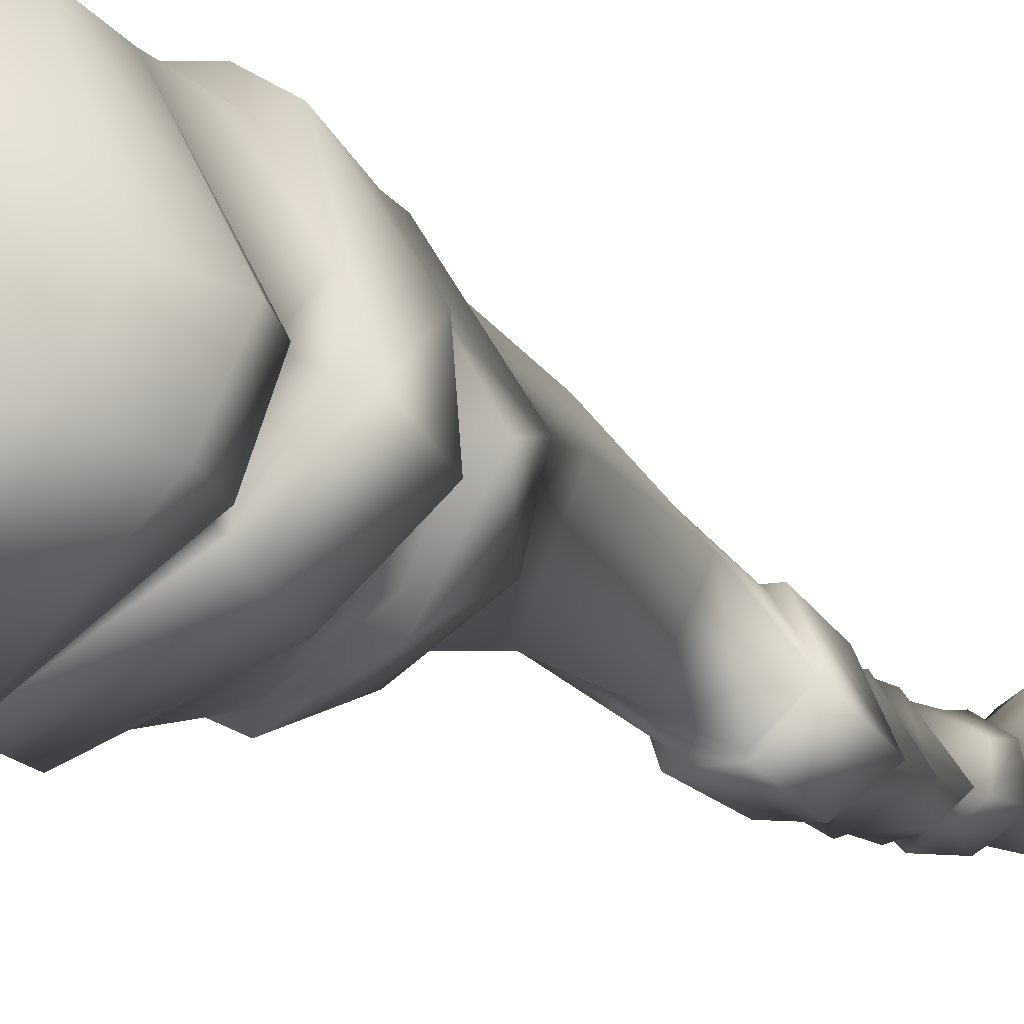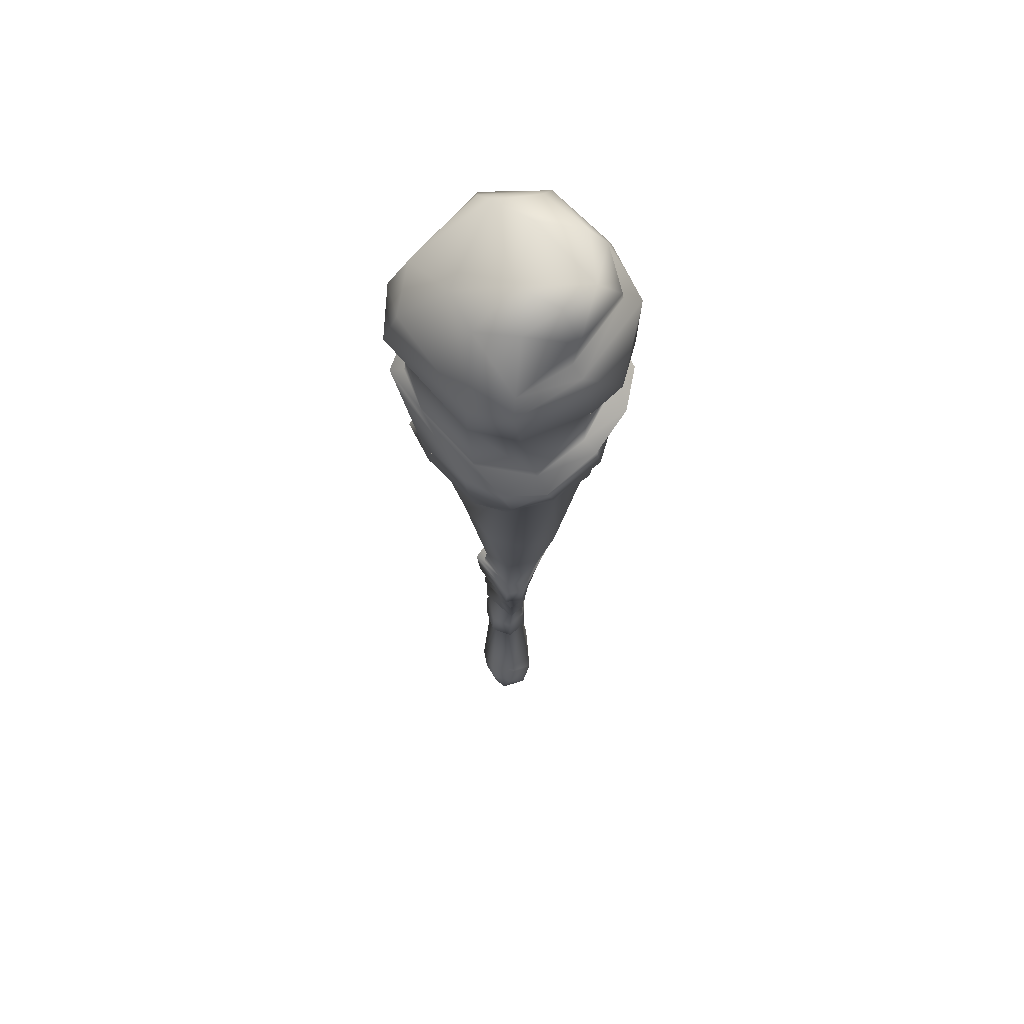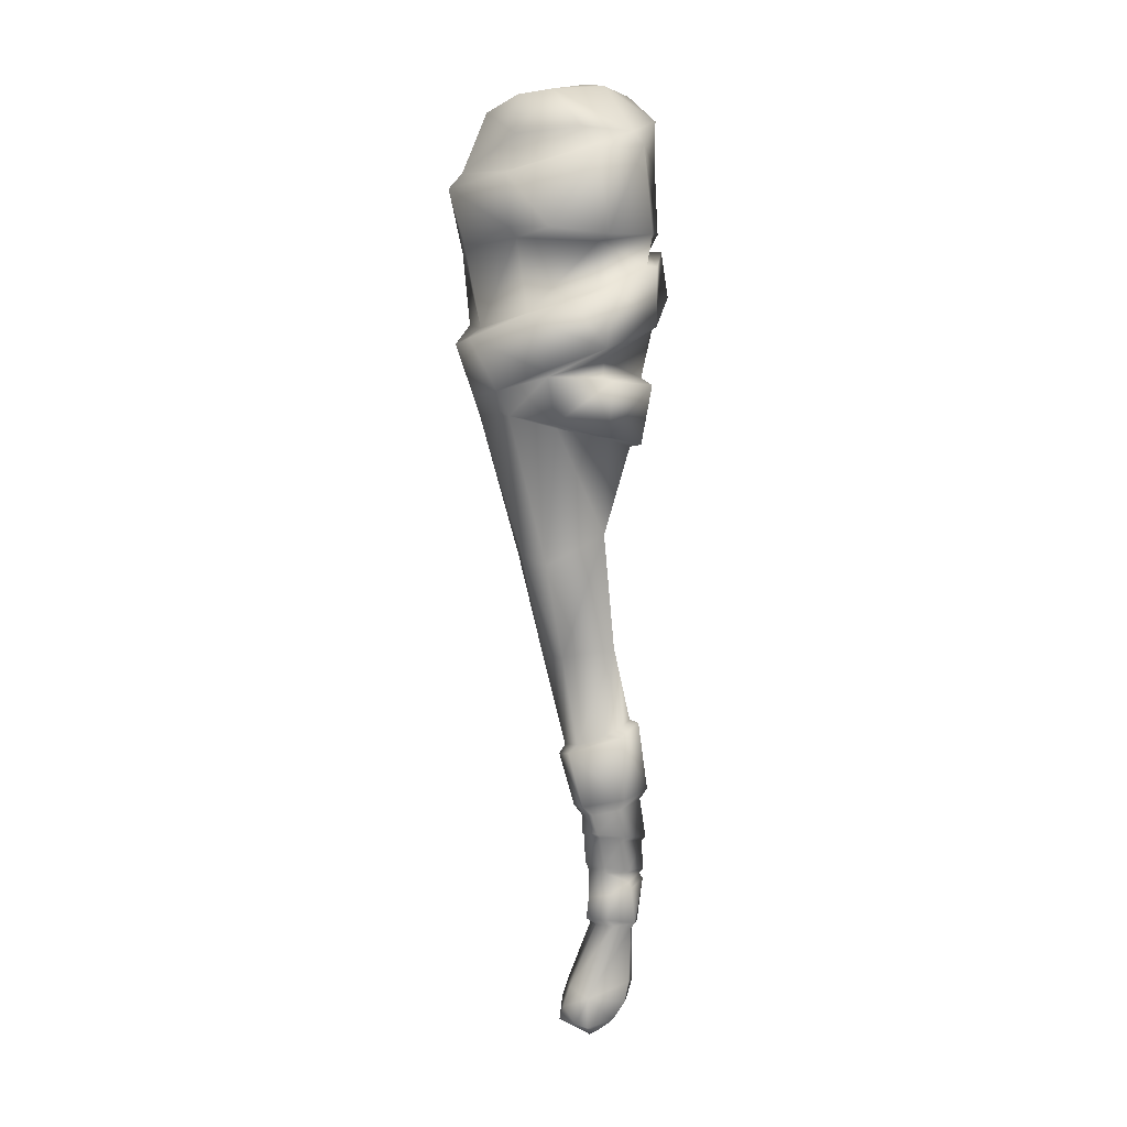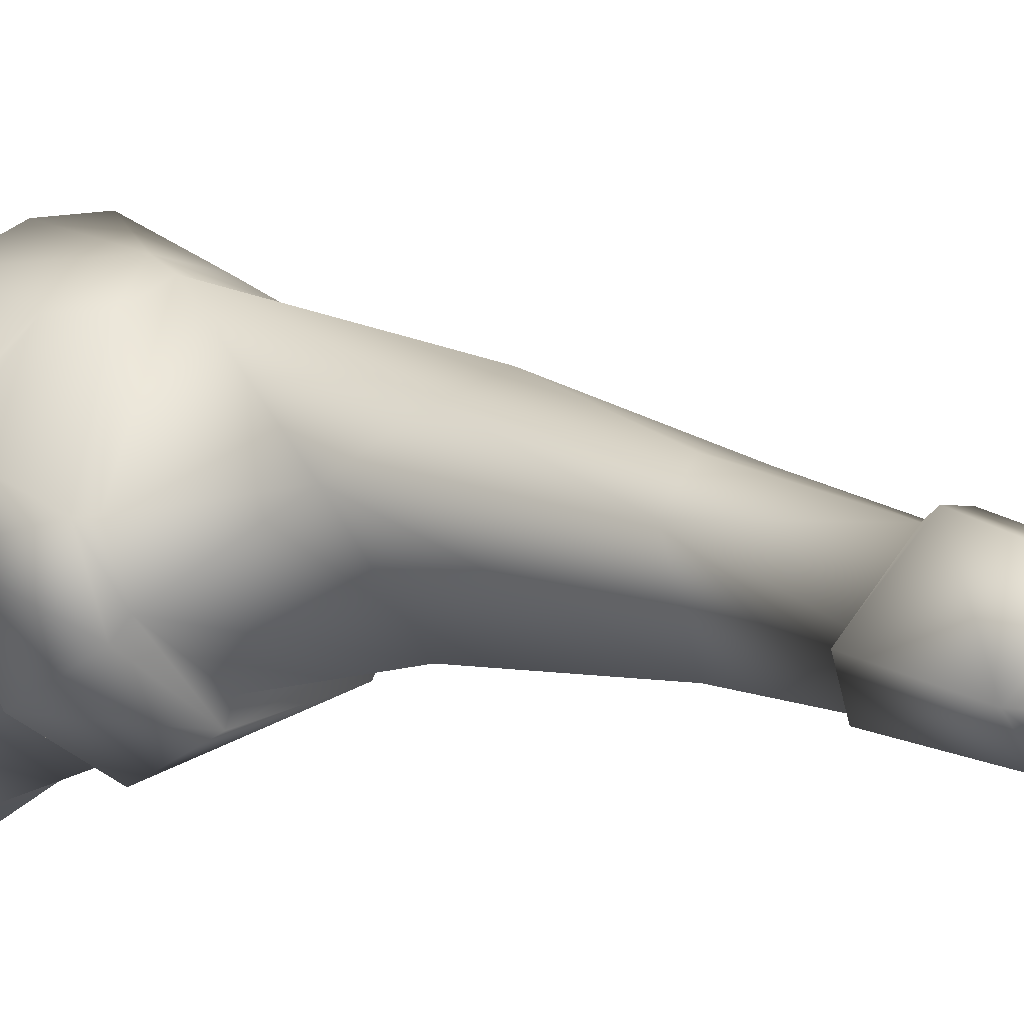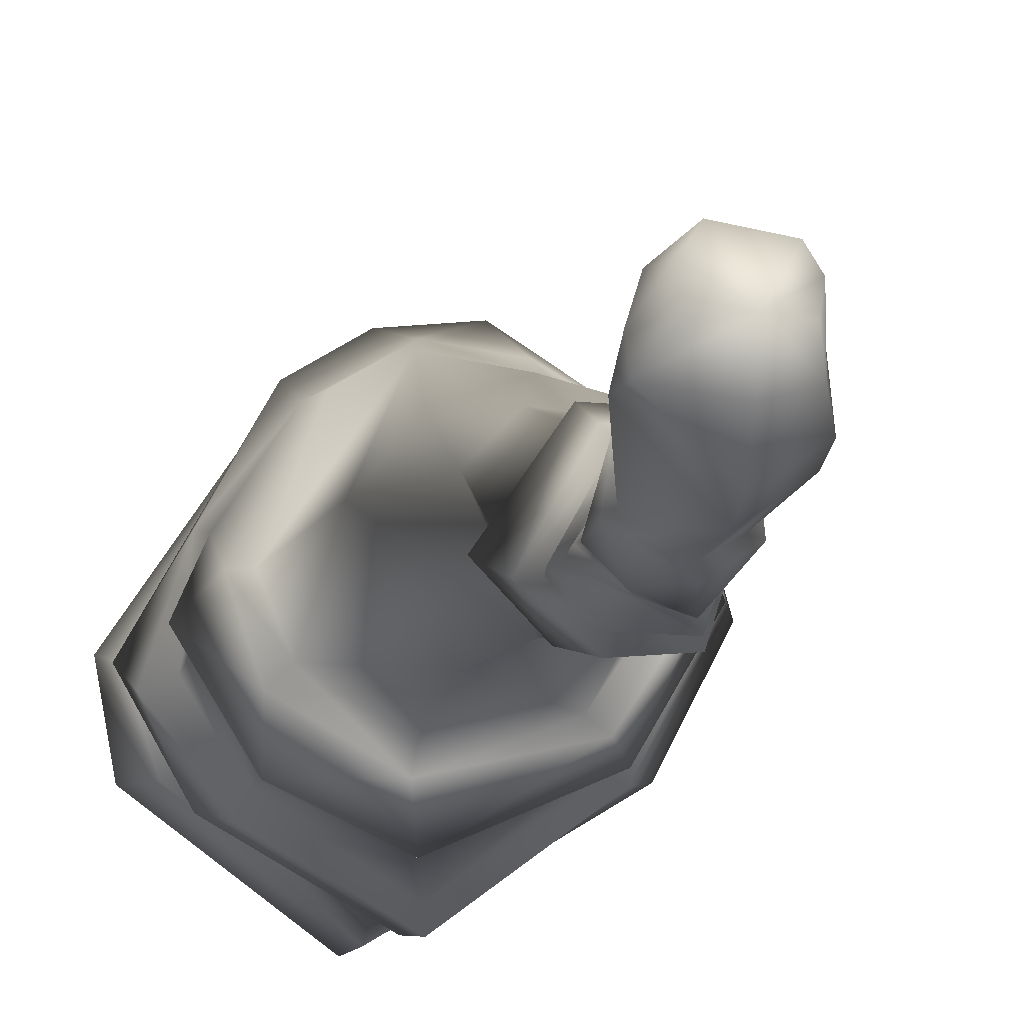
<metadata>
{"format":"obj","ext":"obj","renderer":"f3d","projection":"perspective","resolution":1024,"background":"white","views":[{"elev":-9.7,"azim":-150.0,"up":"+Z"},{"elev":59.9,"azim":-7.9,"up":"+Y"},{"elev":0.8,"azim":63.6,"up":"+Y"},{"elev":-0.2,"azim":-46.6,"up":"+Z"},{"elev":-9.7,"azim":-7.5,"up":"+Z"}]}
</metadata>
<code>
v 0.09906 0.6886 0.03405
v 0.05796 0.6832 -0.02896
v 0.0758 0.7502 -0.03344
v 0.1171 0.7491 0.03845
v 0.0306 0.4404 0.05777
v 0.04552 0.5455 0.08554
v 0.00906 0.5562 0.09791
v 0.04953 0.9869 0.1273
v 0.113 1.006 0.06396
v 0.1094 1.027 0.07362
v 0.05587 1.024 0.1285
v -0.01827 0.9373 -0.09293
v -0.02097 1.016 -0.09033
v 0.1108 1.013 -0.003638
v 0.1105 0.9152 -0.01494
v 0.04639 0.6813 -0.02061
v -0.02301 0.6811 -0.0331
v -0.02532 0.6841 -0.04749
v -0.008557 0.904 0.1609
v -0.0637 0.9061 0.1398
v 0.01167 0.8123 0.1507
v -0.01057 0.3679 -0.03862
v -0.0338 0.3484 -0.002293
v -0.009197 0.3678 -0.03443
v -0.03476 0.441 0.03748
v -0.0338 0.3484 -0.002293
v -0.005796 0.3381 0.03616
v 0.01924 0.3395 0.03279
v 0.05579 0.4516 0.004885
v 0.06219 0.5801 0.02088
v 0.03319 0.3625 -0.03914
v 0.02455 0.3658 -0.03227
v 0.04171 0.3601 -0.01346
v 0.05204 0.3483 -0.006397
v 0.1336 0.9987 0.06474
v 0.1335 0.9081 0.05295
v 0.08497 0.8149 -0.03366
v 0.1055 0.8797 -0.02352
v 0.1375 0.8492 0.04561
v 0.1221 0.7843 0.04833
v -0.01066 0.4424 0.06269
v -0.03436 0.5583 0.08263
v -0.09659 0.9136 -0.02161
v -0.01758 0.9166 -0.08015
v -0.09293 0.8933 -0.02673
v -0.01885 0.9707 0.1766
v -0.06482 0.9645 0.1519
v 0.01487 0.2665 0.02407
v -0.00813 0.267 0.02357
v -0.004439 0.2544 0.01464
v 0.01453 0.2559 0.01145
v 0.02693 0.191 -0.03128
v 0.01612 0.19 -0.0543
v 0.01626 0.2233 -0.05274
v 0.02704 0.2261 -0.02225
v -0.02857 0.1716 -0.03352
v -0.02866 0.1264 -0.03426
v -0.02364 0.1312 -0.003078
v -0.02182 0.1577 -0.005803
v -0.0836 0.8259 -0.05119
v 0.001355 0.8606 -0.0956
v -0.002226 0.8459 -0.0823
v -0.07846 0.8133 -0.04084
v 0.06219 0.5801 0.02088
v 0.05579 0.4516 0.004885
v -0.005255 0.4452 -0.02435
v -0.0184 0.5734 -0.01868
v -0.01684 0.7381 0.1472
v 0.03206 0.7406 0.1404
v 0.02042 0.7995 0.1687
v -0.02981 0.7969 0.1634
v -0.01229 0.1788 -0.04758
v 0.1004 0.8808 -0.01299
v 0.1227 0.9007 0.05922
v 0.1175 0.8495 0.05559
v 0.02069 0.2347 0.008206
v -0.000293 0.2343 0.01737
v -0.08555 0.6875 -0.01181
v -0.07325 0.6876 -2.84e-05
v -0.003942 0.9147 -0.0899
v -0.09826 0.892 -0.03893
v 0.08405 0.7024 0.09246
v 0.0776 0.6977 0.08817
v 0.08371 0.6925 0.05038
v 0.02473 0.1288 -0.0391
v 0.002451 0.1269 -0.05396
v 0.01059 0.1773 -0.05699
v 0.02755 0.1696 -0.03268
v 0.02832 0.2617 -0.01811
v 0.032 0.231 -0.02148
v 0.02085 0.228 -0.05511
v 0.02037 0.2728 -0.04806
v -0.137 0.867 0.02428
v -0.1207 0.8696 0.02779
v -0.01453 0.9888 0.1616
v -0.005268 1.058 0.1355
v -0.05209 1.041 0.1113
v 0.001857 0.03599 -0.04004
v 0.024 0.01836 -0.009661
v 0.001219 0.01176 -0.01688
v -0.05681 0.8232 0.1339
v -0.0691 0.8082 0.1414
v -0.1073 0.8499 0.07061
v -0.01335 0.01734 0.03973
v 0.001578 -0.000794 0.008368
v 0.01654 0.01659 0.03414
v 0.08116 0.8192 0.1336
v 0.06862 0.825 0.1195
v 0.113 1.006 0.06396
v 0.105 1.029 0.006924
v 0.1094 1.027 0.07362
v -0.06482 0.7512 0.1217
v -0.1024 0.7662 0.06617
v -0.05677 0.7173 0.1205
v 0.07756 1.072 0.09254
v 0.07923 1.081 0.02933
v 0.002144 0.05774 0.03406
v 0.003539 0.1273 0.0006968
v -0.01881 0.1282 -0.004334
v -0.02784 0.05901 0.02176
v 0.09906 0.6886 0.03405
v 0.1171 0.7491 0.03845
v 0.08597 0.7535 0.1035
v -0.1302 0.8037 0.003062
v -0.1087 0.7758 0.06907
v 0.09176 0.7589 0.1104
v -0.03745 0.2756 -0.02944
v -0.02741 0.2662 -0.03017
v 0.1336 0.9987 0.06474
v 0.1088 0.9143 0.1131
v 0.1335 0.9081 0.05295
v 0.04639 0.6813 -0.02061
v -0.02301 0.6811 -0.0331
v -0.02725 0.2258 -0.03182
v 0.0001144 0.2317 0.01427
v -0.03151 0.2311 -0.03203
v -0.006266 0.2728 -0.04731
v -0.06194 0.5935 0.0517
v 0.03919 0.3494 0.007866
v 0.04171 0.3601 -0.01346
v 0.05816 0.98 0.1415
v -0.1055 0.7631 0.02382
v -0.1204 0.7537 0.02535
v 0.05377 1.054 -0.04968
v 0.03869 1.082 -0.02244
v 0.03083 0.2856 -0.05188
v 0.04031 0.275 -0.01716
v 0.1035 0.7731 0.04281
v -0.005657 1.078 0.08734
v -0.01405 1.085 -0.01924
v -0.06866 1.039 0.0548
v 0.06482 0.7589 -0.02504
v 0.09577 0.7546 0.03982
v 0.09577 0.7546 0.03982
v -0.03759 0.04928 -0.008623
v -0.03446 0.02582 -0.008874
v -0.02354 0.123 -0.03465
v 0.01468 0.3293 0.04213
v -0.005796 0.3381 0.03616
v -0.008083 0.3273 0.04264
v 0.001445 0.05877 -0.04814
v -0.02055 0.7619 -0.06354
v -0.01437 0.7539 -0.07272
v 0.01998 0.007434 0.007385
v 0.02269 0.01247 0.02201
v 0.01968 0.1258 -0.01398
v 0.02751 0.04681 0.02395
v 0.02422 1.095 0.02187
v -0.08134 0.7641 -0.02679
v 0.02967 0.06245 -0.02833
v 0.01714 0.1216 -0.03794
v 0.121 0.8329 0.09183
v 0.01924 0.3395 0.03279
v 0.05204 0.3483 -0.006397
v 0.03919 0.3494 0.007866
v -0.02619 1.062 -0.04804
v -0.005657 1.078 0.08734
v 0.03866 1.072 0.1173
v -0.08067 0.7552 -0.04026
v 0.04031 0.275 -0.01716
v -0.001307 0.1193 -0.04885
v -0.04348 0.3491 -0.009469
v 0.02832 0.2617 -0.01811
v -0.1049 1.02 -0.004539
v -0.124 0.9931 0.04536
v 0.08358 0.6886 0.03412
v 0.07756 1.072 0.09254
v 0.024 0.01836 -0.009661
v 0.02704 0.2261 -0.02225
v 0.01866 0.2302 0.00316
v 0.02019 0.1958 -0.001705
v 0.02693 0.191 -0.03128
v 0.06781 0.907 0.1329
v 0.07104 0.9172 0.1437
v -0.02026 0.7178 0.1379
v 0.03618 0.7128 0.127
v -0.004606 0.2836 -0.05499
v 0.07778 0.8121 -0.02862
v 0.1035 0.7731 0.04281
v 0.1221 0.7843 0.04833
v -0.1128 0.7946 0.009034
v -0.1405 0.9468 0.03925
v -0.1286 0.9693 -0.01723
v -0.1119 0.9185 -0.02135
v -0.1306 0.9144 0.03129
v -0.07325 0.6876 -2.84e-05
v -0.08919 0.6887 0.03905
v 0.1227 0.9007 0.05922
v 0.1175 0.8495 0.05559
v 0.1375 0.8492 0.04561
v -0.08919 0.6887 0.03905
v -0.02026 0.7178 0.1379
v -0.1165 0.9067 0.03316
v 0.03618 0.7128 0.127
v 0.00118 0.201 0.01353
v -0.02864 0.1886 -0.0313
v 0.032 0.231 -0.02148
v -0.008124 0.1885 -0.04848
v 0.01356 0.1854 -0.05125
v -0.02479 0.1858 -0.03032
v 0.02157 0.1636 -0.007492
v -0.0005657 0.1588 0.008191
v 6.765e-05 0.1343 0.01154
v 0.02233 0.1345 -0.004352
v 0.02755 0.1696 -0.03268
v 0.02327 0.1767 -0.03233
v 0.02344 0.188 -0.02992
v 0.02327 0.1767 -0.03233
v -0.00303 0.03434 0.04015
v -0.1018 0.6922 0.03854
v 0.08358 0.6886 0.03412
v 0.04171 0.3601 -0.01346
v 0.02455 0.3658 -0.03227
v -0.02276 0.009473 0.02552
v -0.02161 0.005698 0.006301
v 0.001578 -0.000794 0.008368
v 0.01998 0.007434 0.007385
v -0.02836 0.03918 0.02873
v 0.01714 0.1216 -0.03794
v 0.02967 0.06245 -0.02833
v 0.03059 0.03926 -0.02204
v -0.03538 0.03076 0.008405
v 0.03059 0.03926 -0.02204
v -0.01881 0.1282 -0.004334
v 0.003539 0.1273 0.0006968
v 0.001603 0.191 0.008833
v 0.01968 0.1258 -0.01398
v 0.01714 0.1216 -0.03794
v 0.02473 0.1288 -0.0391
v 0.01714 0.1216 -0.03794
v -0.001307 0.1193 -0.04885
v -0.02354 0.123 -0.03465
v 0.01656 0.1887 -0.004933
v 0.02344 0.188 -0.02992
v 0.04171 0.3601 -0.01346
v -0.009197 0.3678 -0.03443
v 0.0776 0.6977 0.08817
v 0.08358 0.6886 0.03412
v 0.08371 0.6925 0.05038
v 0.08358 0.6886 0.03412
g yer_prop_club_v1_mesh.2
f 1 2 3
f 3 4 1
f 5 6 7
f 8 9 10
f 10 11 8
f 12 13 14
f 14 15 12
f 16 17 18
f 19 20 21
f 22 23 24
f 25 26 27
f 5 28 29
f 5 29 30
f 30 6 5
f 31 32 33
f 33 34 31
f 14 35 36
f 36 15 14
f 37 38 39
f 39 40 37
f 41 42 25
f 7 42 41
f 43 12 44
f 44 45 43
f 20 19 46
f 46 47 20
f 48 49 50
f 50 51 48
f 52 53 54
f 54 55 52
f 56 57 58
f 58 59 56
f 60 61 62
f 62 63 60
f 64 65 66
f 66 67 64
f 68 69 70
f 70 71 68
f 56 72 57
f 73 15 74
f 74 75 73
f 76 51 50
f 50 77 76
f 78 18 79
f 80 81 44
f 82 83 84
f 85 86 87
f 87 88 85
f 86 57 72
f 41 25 27
f 89 90 91
f 91 92 89
f 93 94 45
f 95 11 96
f 80 38 37
f 37 61 80
f 96 97 95
f 98 99 100
f 21 101 71
f 102 101 103
f 104 105 106
f 70 21 71
f 21 70 107
f 107 108 21
f 109 110 111
f 32 22 24
f 112 113 114
f 115 111 110
f 110 116 115
f 117 118 119
f 119 120 117
f 82 121 122
f 122 123 82
f 93 124 125
f 126 107 70
f 70 69 126
f 50 49 127
f 127 128 50
f 129 130 131
f 132 67 133
f 134 135 77
f 77 136 134
f 137 136 128
f 42 138 25
f 110 109 35
f 35 14 110
f 29 139 140
f 9 8 141
f 141 129 9
f 113 142 143
f 73 39 38
f 47 46 95
f 95 97 47
f 116 110 144
f 144 145 116
f 146 31 34
f 34 147 146
f 37 40 148
f 149 150 151
f 152 153 4
f 4 3 152
f 154 123 122
f 155 98 156
f 119 157 155
f 155 120 119
f 27 28 5
f 158 159 160
f 155 157 161
f 162 152 3
f 3 163 162
f 105 164 165
f 165 106 105
f 166 118 117
f 117 167 166
f 168 115 116
f 169 63 162
f 167 170 171
f 171 166 167
f 172 108 107
f 173 159 158
f 158 174 175
f 175 173 158
f 144 13 176
f 176 145 144
f 177 96 178
f 179 163 18
f 18 78 179
f 158 48 180
f 180 174 158
f 93 45 81
f 44 81 45
f 181 161 157
f 23 22 182
f 183 180 48
f 48 51 183
f 150 168 116
f 116 145 150
f 163 3 2
f 2 18 163
f 150 145 176
f 27 5 41
f 41 5 7
f 151 184 185
f 2 1 186
f 186 16 2
f 158 160 49
f 49 48 158
f 71 101 102
f 68 71 102
f 102 112 68
f 177 178 187
f 167 106 165
f 164 188 165
f 151 97 177
f 11 10 187
f 187 178 11
f 189 190 191
f 191 192 189
f 19 193 194
f 138 67 66
f 68 195 196
f 196 69 68
f 89 92 146
f 146 147 89
f 197 146 92
f 92 137 197
f 148 153 152
f 152 198 148
f 123 154 199
f 32 31 22
f 107 126 200
f 200 172 107
f 63 201 124
f 124 60 63
f 113 112 125
f 202 203 204
f 204 205 202
f 162 163 179
f 179 169 162
f 206 138 207
f 79 18 17
f 81 60 124
f 124 93 81
f 12 43 204
f 44 12 15
f 15 73 44
f 74 15 36
f 193 19 21
f 21 108 193
f 208 193 108
f 108 209 208
f 21 20 101
f 68 112 114
f 114 195 68
f 2 16 18
f 169 179 143
f 209 172 210
f 75 39 73
f 200 210 172
f 209 108 172
f 123 126 69
f 200 126 123
f 123 199 200
f 195 114 211
f 7 212 42
f 213 94 103
f 60 81 80
f 80 61 60
f 130 194 193
f 193 208 130
f 130 141 194
f 129 141 130
f 95 8 11
f 47 97 151
f 151 185 47
f 214 212 7
f 130 208 131
f 203 13 12
f 12 204 203
f 46 19 194
f 194 141 46
f 185 203 202
f 202 205 20
f 185 202 47
f 137 128 127
f 55 54 91
f 91 90 55
f 134 136 91
f 91 54 134
f 215 135 134
f 134 216 215
f 50 128 136
f 136 77 50
f 190 135 215
f 215 191 190
f 190 76 77
f 77 135 190
f 190 217 76
f 218 53 219
f 220 218 72
f 72 56 220
f 221 222 223
f 223 224 221
f 225 226 221
f 219 227 228
f 106 229 104
f 167 117 229
f 121 82 84
f 196 82 123
f 123 69 196
f 143 179 78
f 78 230 143
f 212 207 138
f 79 211 230
f 230 78 79
f 231 64 132
f 65 232 233
f 233 66 65
f 22 197 127
f 127 182 22
f 234 235 236
f 155 161 98
f 100 156 98
f 185 184 203
f 184 150 176
f 99 237 236
f 236 100 99
f 106 167 229
f 120 238 229
f 229 117 120
f 239 240 161
f 161 181 239
f 188 241 167
f 236 235 156
f 156 100 236
f 155 156 242
f 243 99 98
f 104 229 238
f 242 156 235
f 235 234 242
f 104 238 234
f 234 238 242
f 120 155 242
f 242 238 120
f 240 243 98
f 98 161 240
f 241 170 167
f 223 58 244
f 244 245 223
f 246 191 215
f 247 248 249
f 249 224 247
f 250 251 86
f 86 85 250
f 251 252 57
f 57 86 251
f 224 249 225
f 225 221 224
f 247 224 223
f 223 245 247
f 190 189 217
f 222 221 253
f 253 246 222
f 246 215 216
f 216 220 246
f 59 220 56
f 216 218 220
f 218 219 87
f 87 72 218
f 53 52 227
f 227 219 53
f 253 254 192
f 192 191 253
f 226 254 253
f 253 221 226
f 219 228 88
f 88 87 219
f 86 72 87
f 127 49 160
f 160 182 127
f 182 160 159
f 159 23 182
f 28 139 29
f 174 255 175
f 183 51 76
f 76 217 183
f 31 146 197
f 197 22 31
f 233 256 66
f 246 253 191
f 93 102 103
f 213 43 45
f 45 94 213
f 205 213 20
f 44 73 38
f 38 80 44
f 62 152 162
f 62 198 152
f 144 14 13
f 184 176 13
f 13 203 184
f 168 150 149
f 244 58 57
f 57 252 244
f 59 58 223
f 223 222 59
f 246 59 222
f 246 220 59
f 95 46 141
f 141 8 95
f 151 150 184
f 177 97 96
f 214 7 6
f 214 6 257
f 167 165 188
f 37 198 62
f 62 61 37
f 148 198 37
f 64 67 132
f 257 30 258
f 258 259 257
f 121 84 260
f 196 83 82
f 218 54 53
f 197 137 127
f 137 91 136
f 137 92 91
f 149 115 168
f 93 103 94
f 20 103 101
f 213 103 20
f 43 213 205
f 205 204 43
f 63 169 142
f 142 201 63
f 201 113 125
f 125 124 201
f 201 142 113
f 143 142 169
f 102 125 112
f 93 125 102
f 230 113 143
f 114 113 230
f 162 63 62
f 211 114 230
f 256 26 25
f 25 66 256
f 110 14 144
f 212 138 42
f 134 218 216
f 134 54 218
f 206 133 67
f 206 67 138
f 47 202 20
f 96 11 178
f 257 6 30
f 104 234 105
f 138 66 25

</code>
